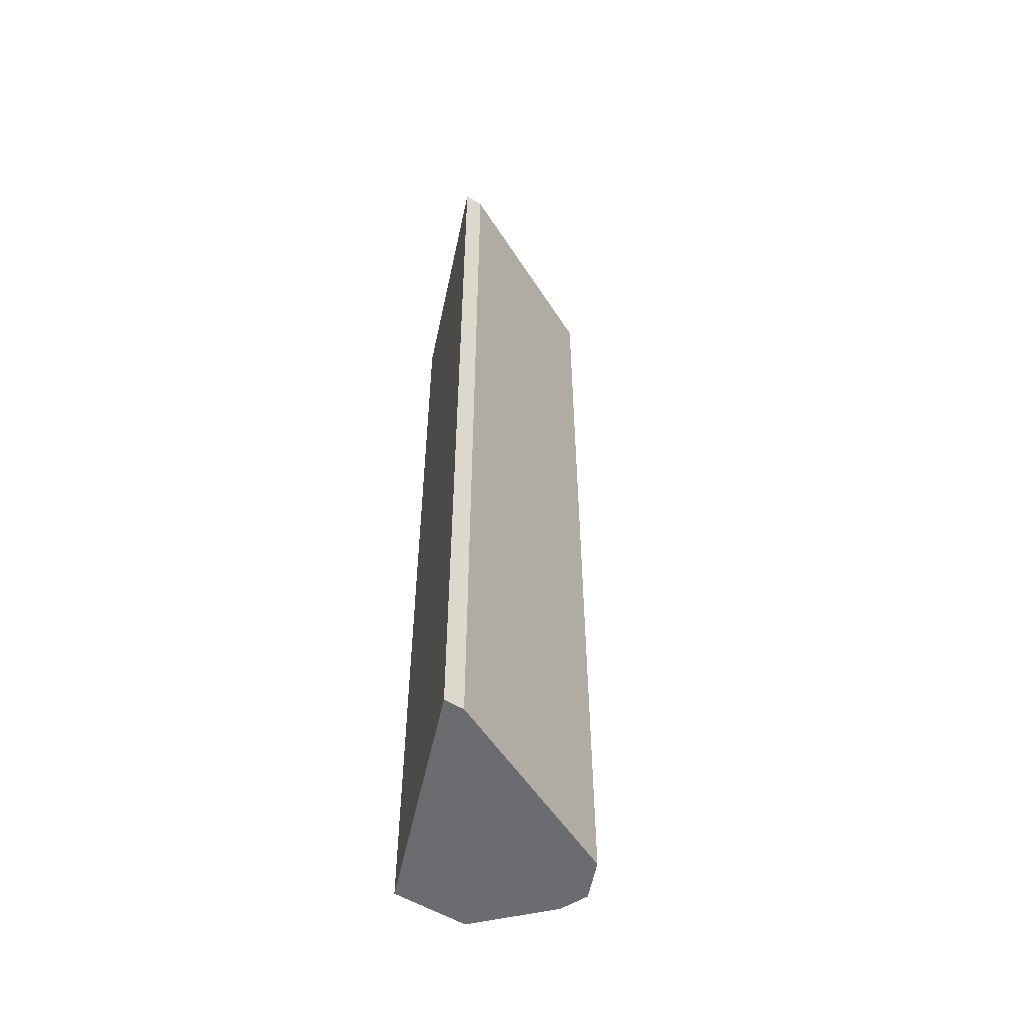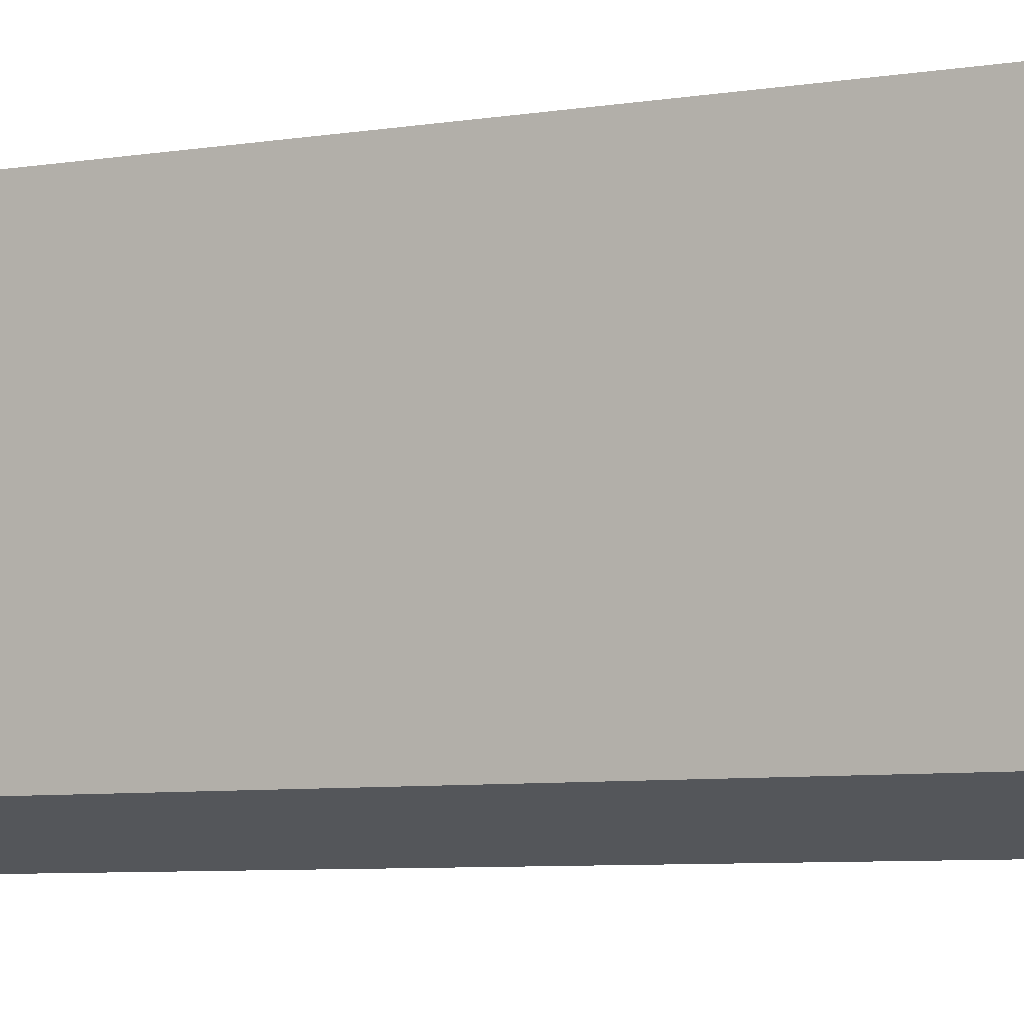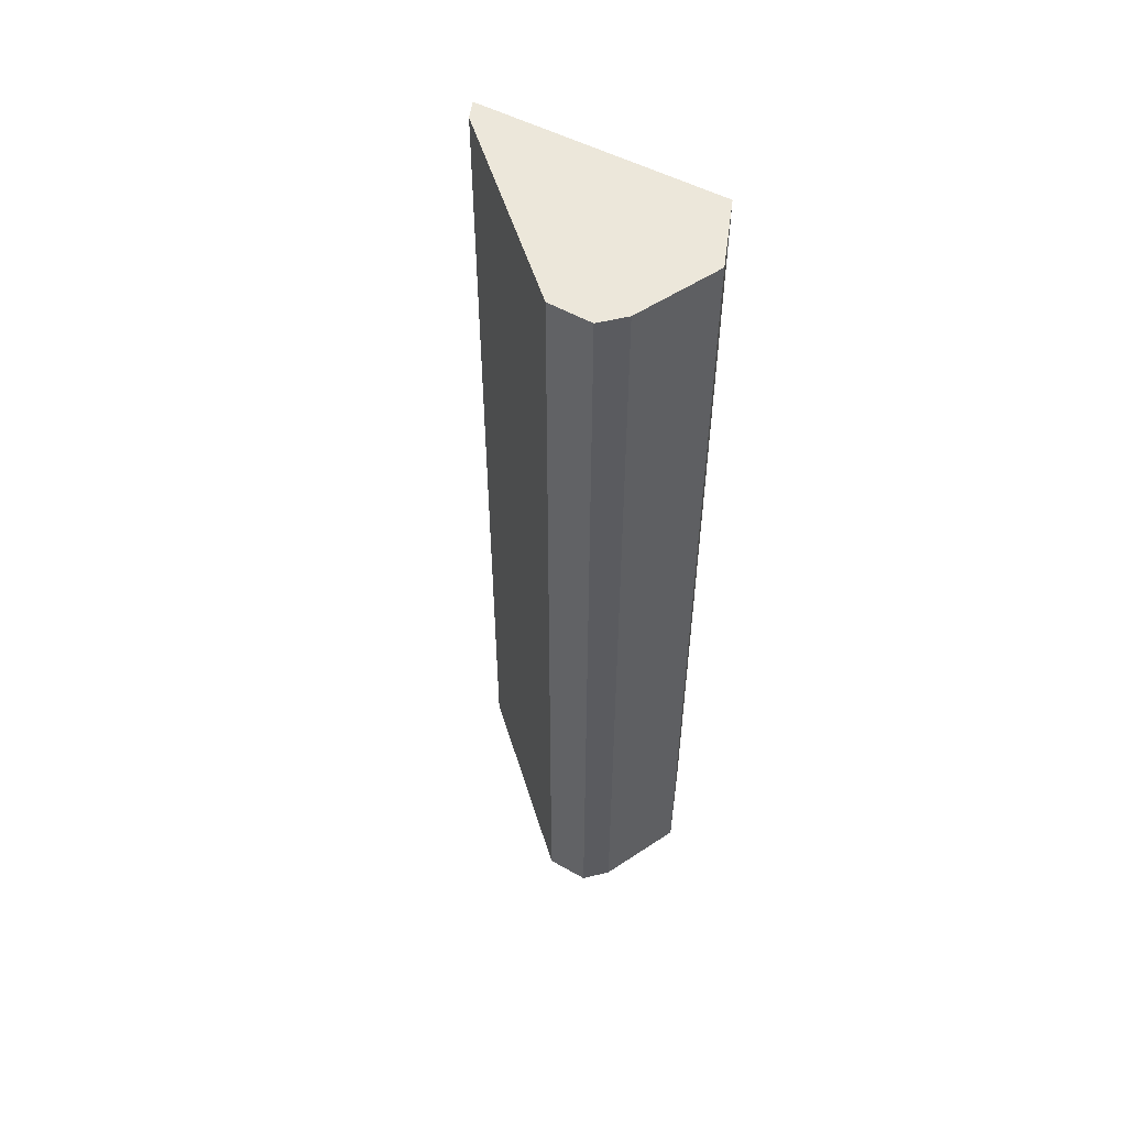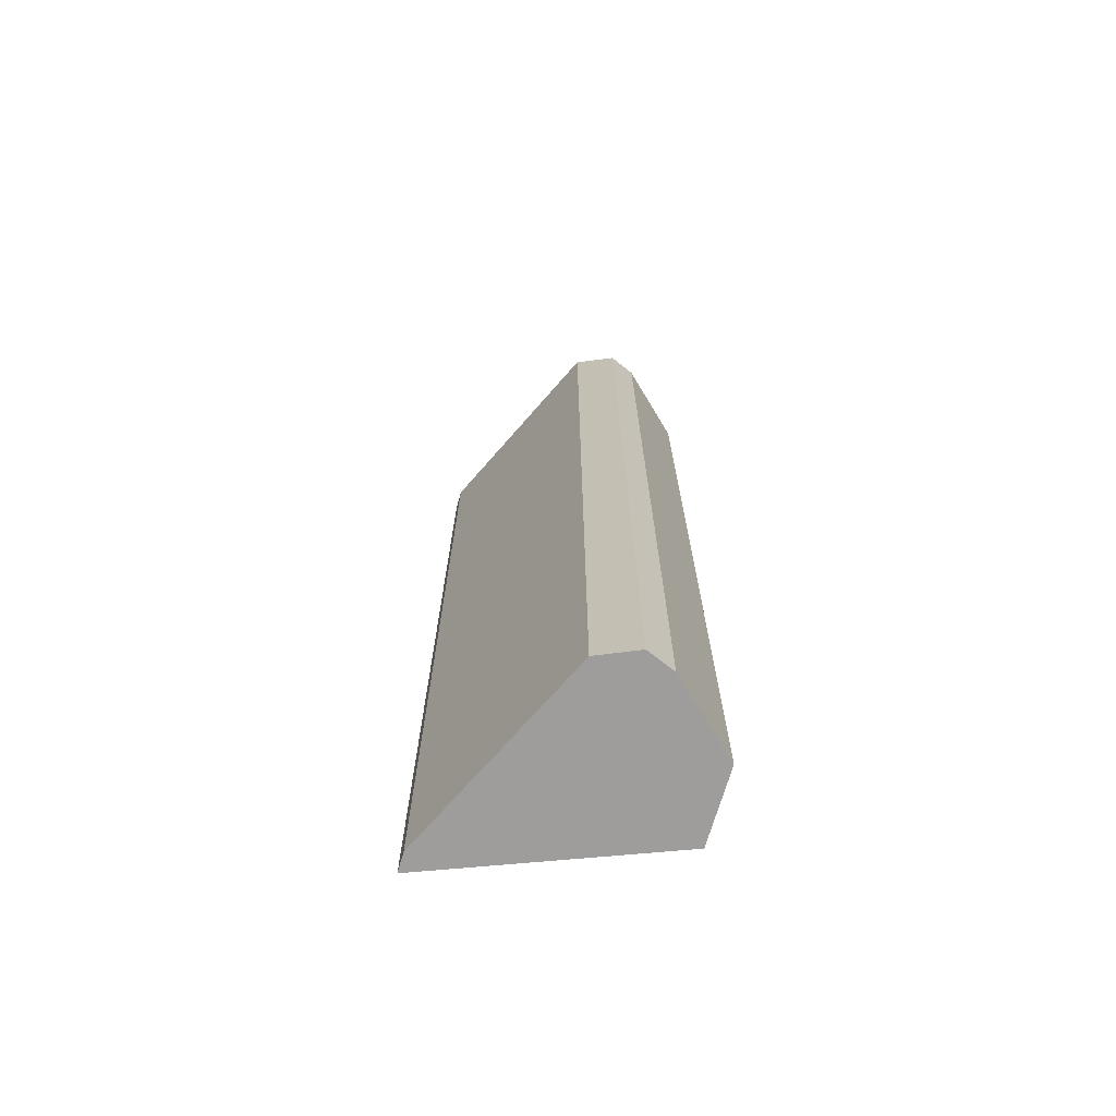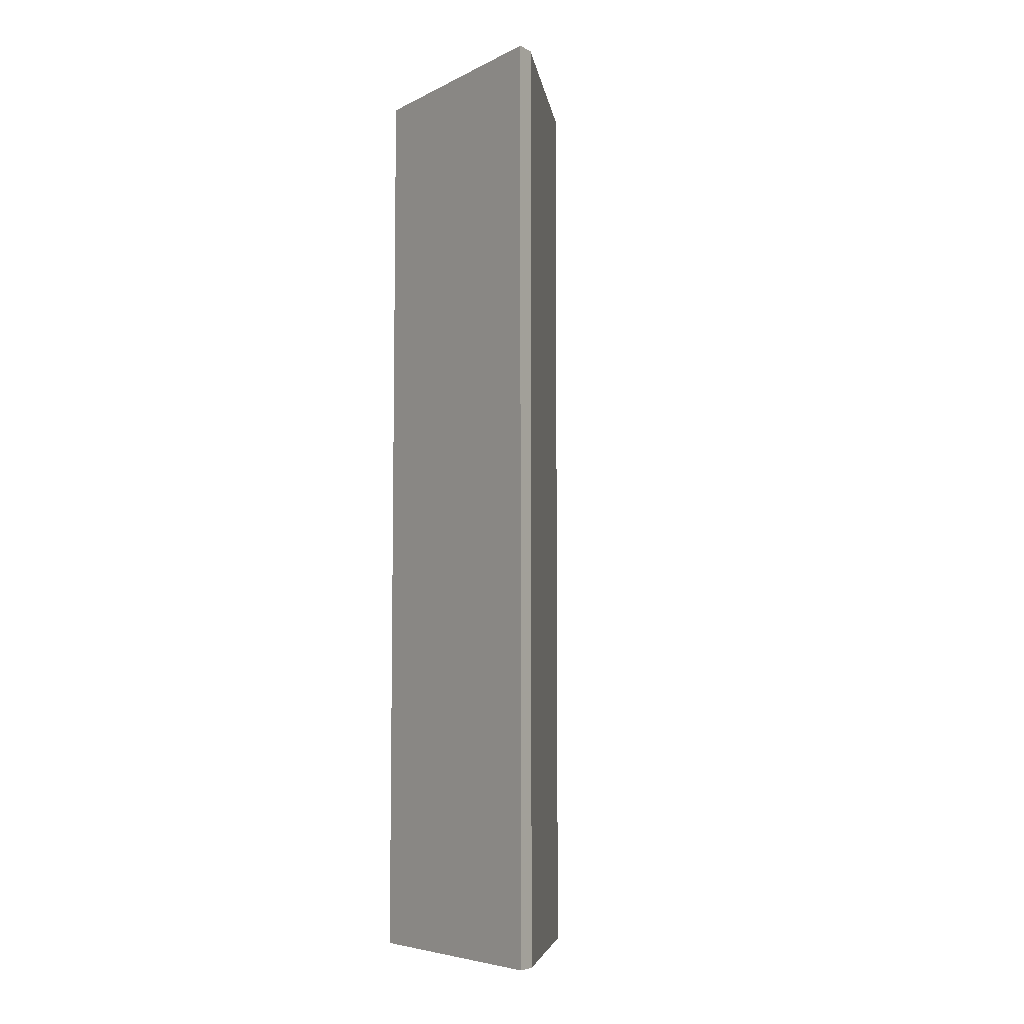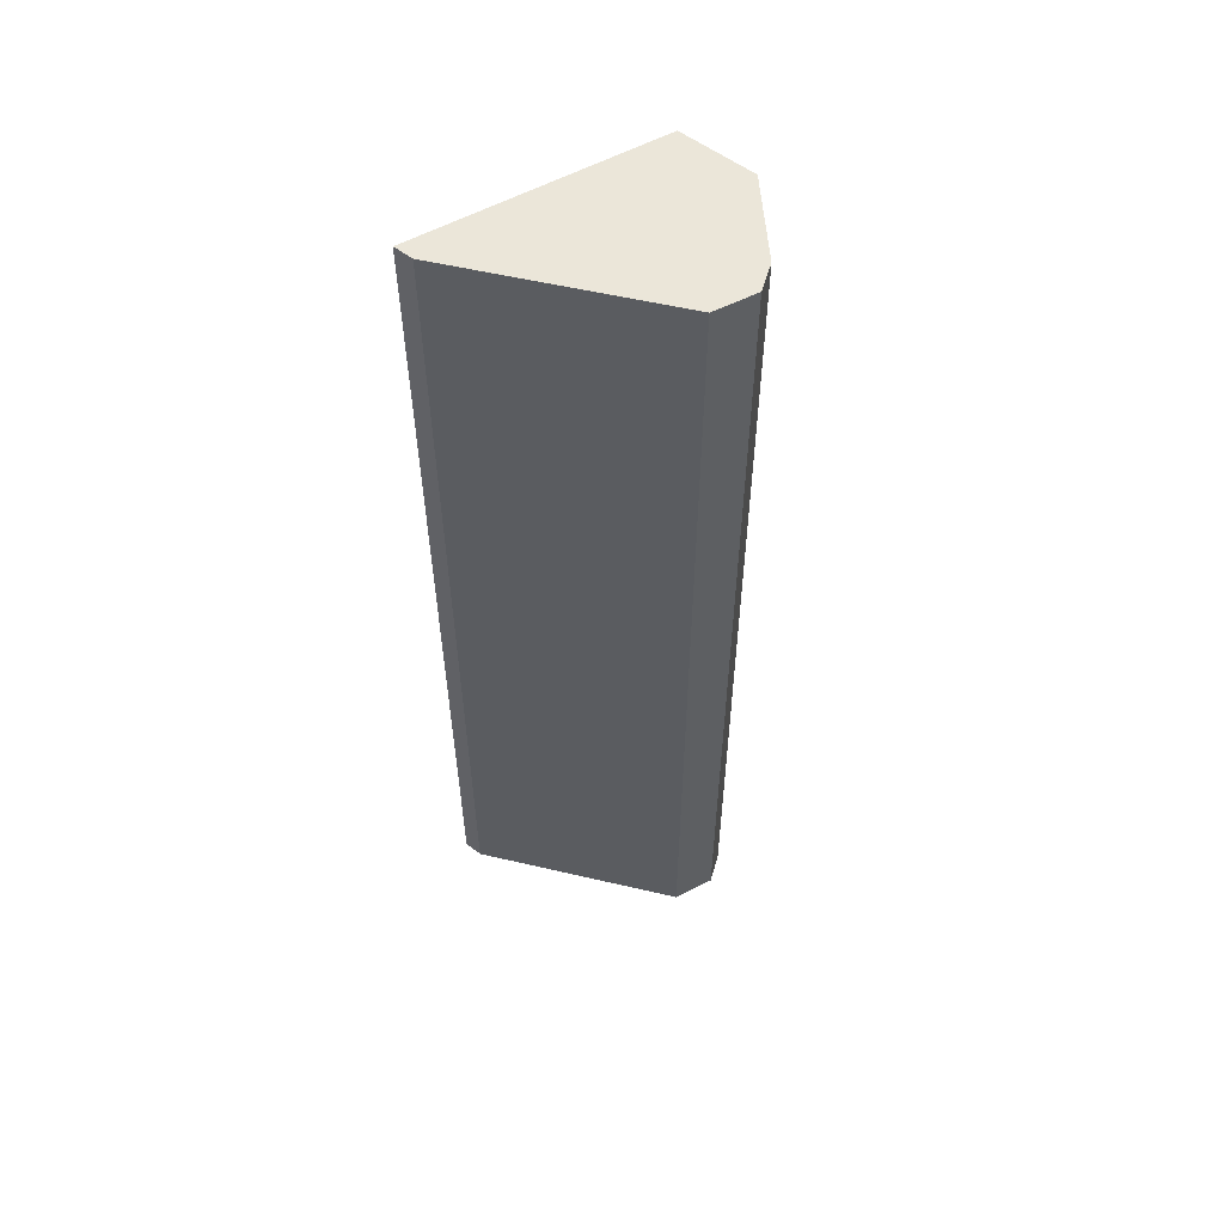
<metadata>
{"format":"obj","ext":"obj","renderer":"f3d","projection":"perspective","resolution":1024,"background":"white","views":[{"elev":-53.7,"azim":168.0,"up":"+Z"},{"elev":-5.4,"azim":121.4,"up":"+Y"},{"elev":54.1,"azim":-60.9,"up":"+Z"},{"elev":-70.4,"azim":-84.8,"up":"+Z"},{"elev":-6.3,"azim":144.4,"up":"+Z"},{"elev":55.9,"azim":-120.0,"up":"+Z"}]}
</metadata>
<code>
v 0.0279 -0.01795 0
v 0.0279 -0.03096 0
v 0.0279 -0.03096 -0.05
v 0.02692 -0.01834 -0.05
v 0.01865 -0.02919 0
v 0.0279 -0.01795 -0.05
v 0.01873 -0.02688 0
v 0.0241 -0.03245 0
v 0.01865 -0.02919 -0.05
v 0.02692 -0.01834 0
v 0.01975 -0.03035 0
v 0.0241 -0.03245 -0.05
v 0.01873 -0.02688 -0.05
v 0.01975 -0.03035 -0.05
f 1 2 3
f 5 2 1
f 6 1 3
f 6 3 4
f 7 5 1
f 8 3 2
f 8 2 5
f 9 4 3
f 9 5 7
f 10 7 1
f 10 4 7
f 10 6 4
f 10 1 6
f 11 8 5
f 11 5 9
f 12 9 3
f 12 3 8
f 12 8 11
f 13 9 7
f 13 7 4
f 13 4 9
f 14 12 11
f 14 11 9
f 14 9 12

</code>
